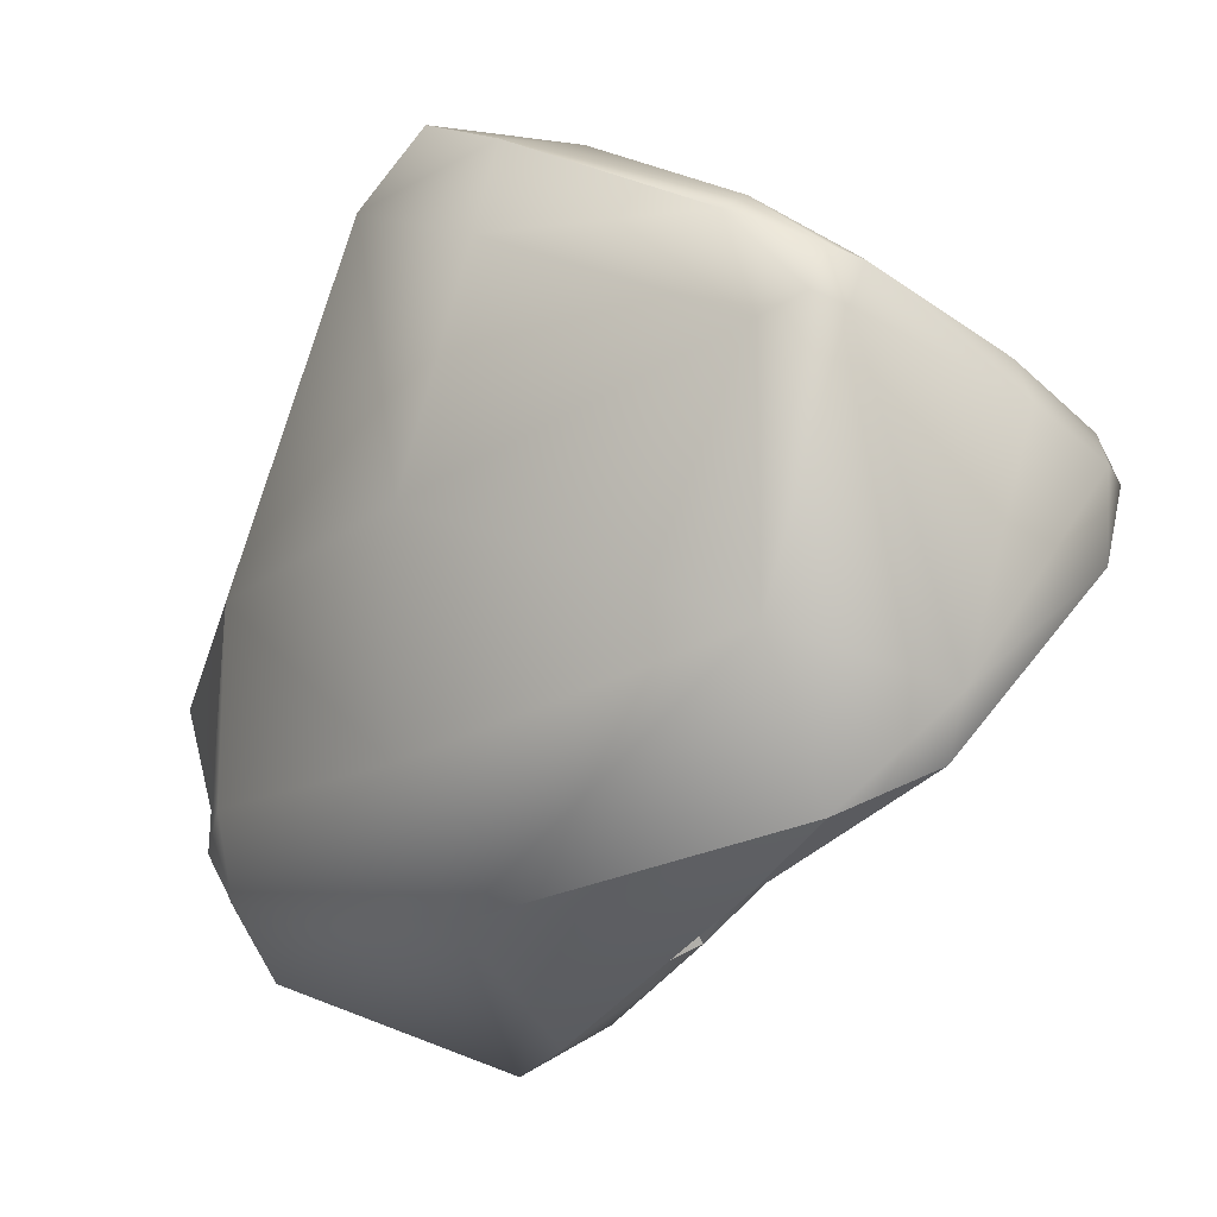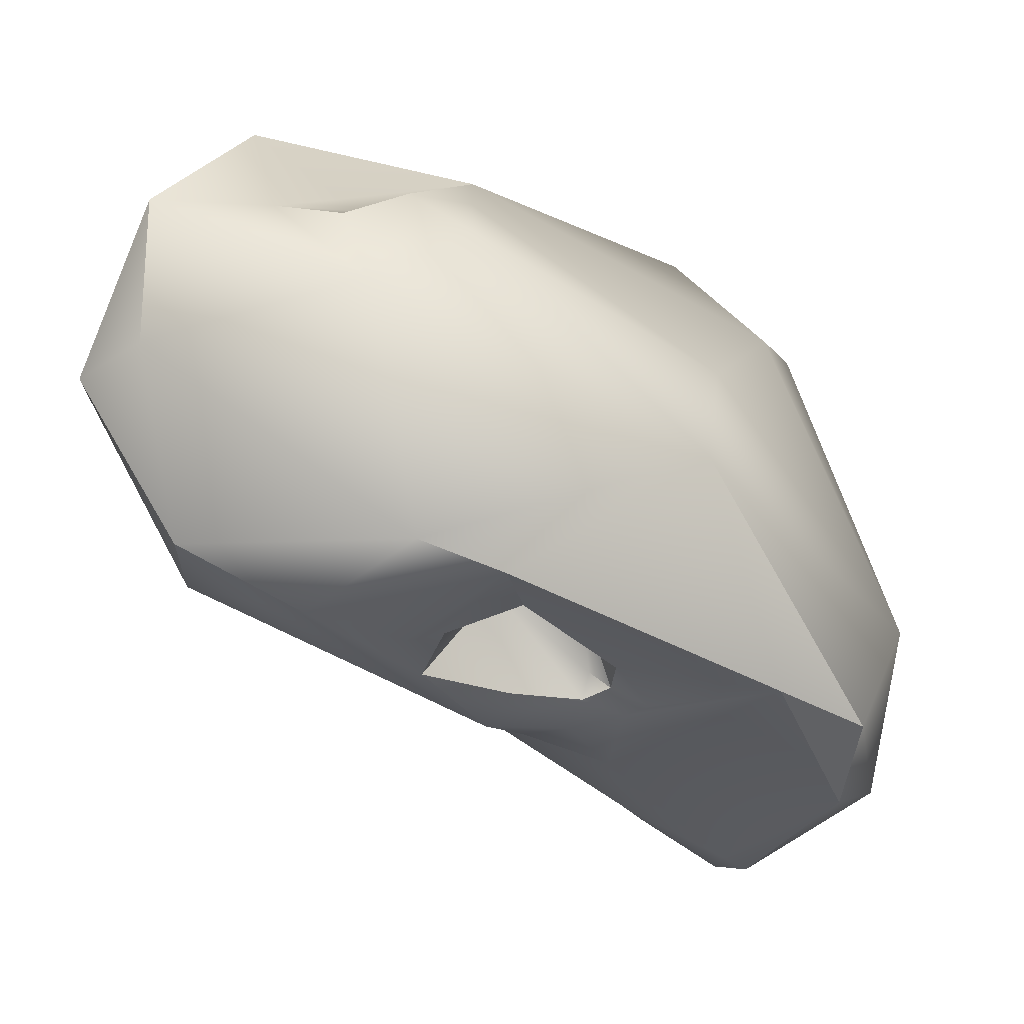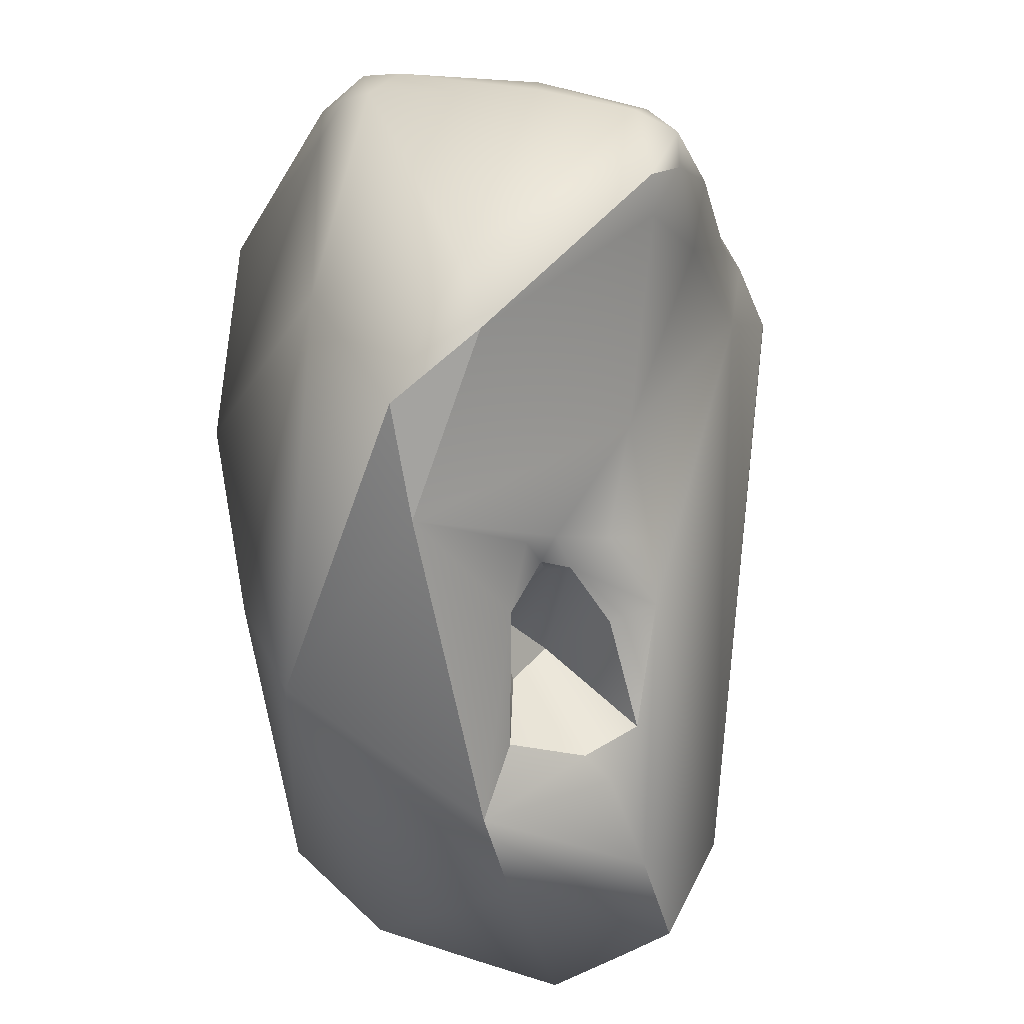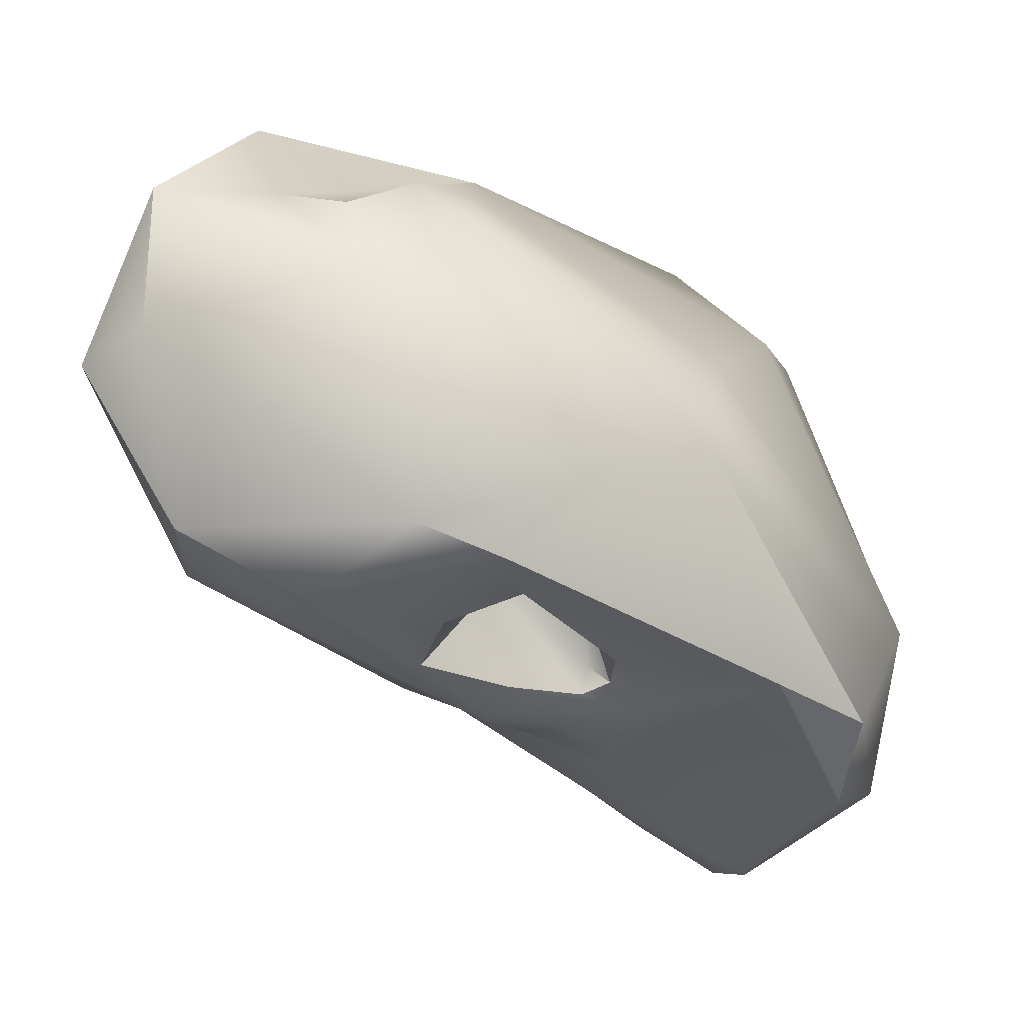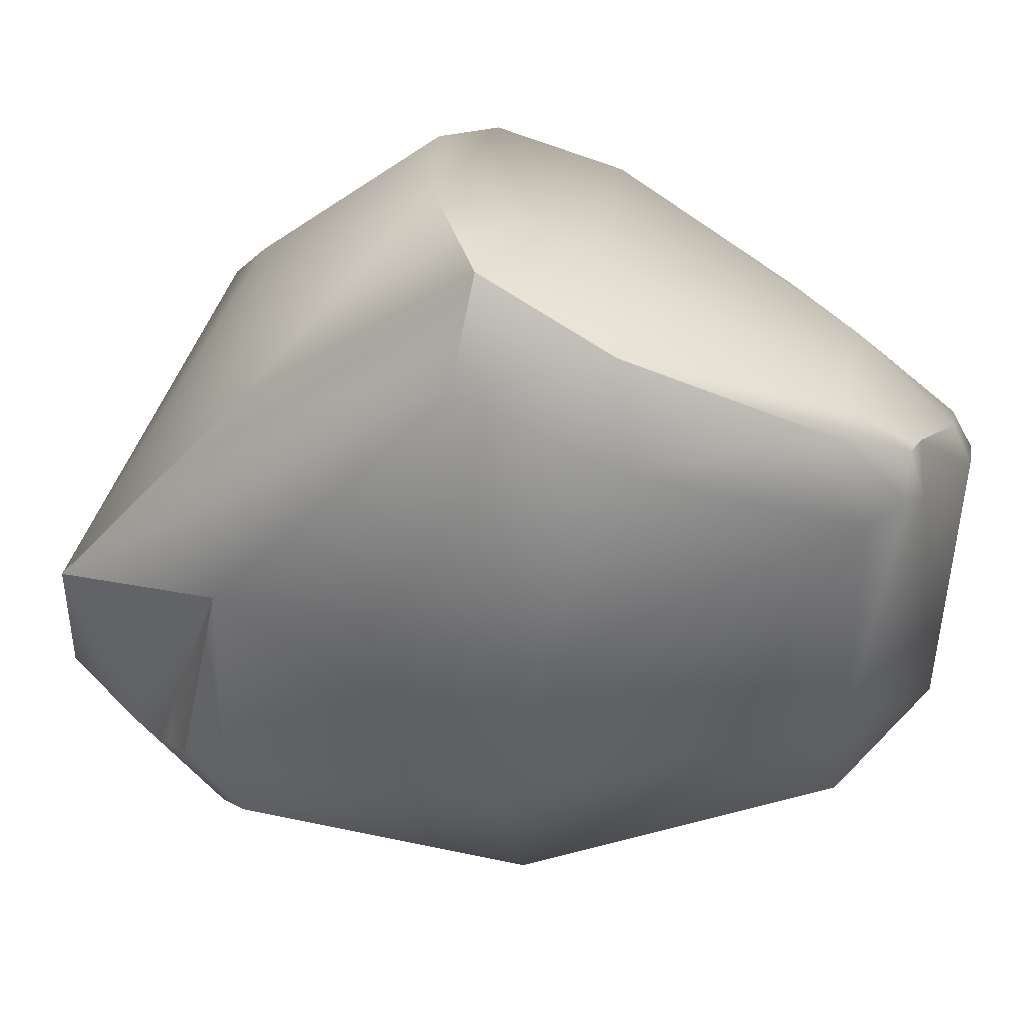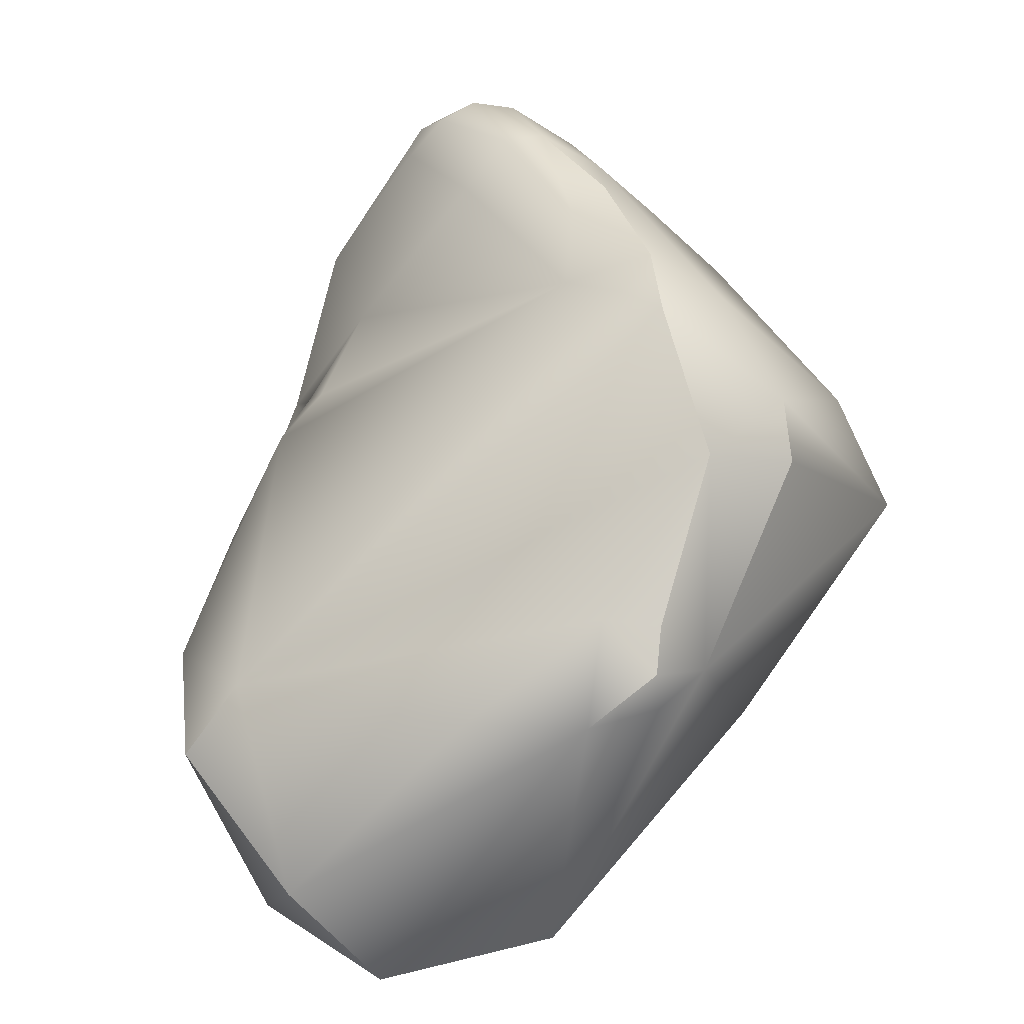
<metadata>
{"format":"obj","ext":"obj","renderer":"f3d","projection":"perspective","resolution":1024,"background":"white","views":[{"elev":-11.2,"azim":159.4,"up":"+Z"},{"elev":-76.0,"azim":70.5,"up":"+Z"},{"elev":-45.2,"azim":-158.0,"up":"+Z"},{"elev":-77.9,"azim":70.1,"up":"+Z"},{"elev":32.4,"azim":122.8,"up":"+Z"},{"elev":-47.5,"azim":-71.4,"up":"+Y"}]}
</metadata>
<code>
v -242.1 -123.3 800
v -242.2 -121.7 799.8
v -242.3 -122.7 799.3
v -242.7 -117.7 797.3
v -242.8 -116.1 796.7
v -240.3 -124.3 801.6
v -239.6 -125.1 801.5
v -241.3 -122.3 800.9
v -240.6 -125.6 800.3
v -242 -121.6 798.2
v -242.1 -119.3 799.1
v -242.3 -120.1 798.5
v -242.5 -117.6 798
v -242.3 -116 797.3
v -241.5 -117.6 798.8
v -242.3 -115.6 796.8
v -240.8 -115 797.4
v -240.7 -115.3 798.1
v -239.5 -127.7 797.9
v -242.3 -118.3 796.4
v -242.7 -116.3 796
v -242.2 -116.4 795.2
v -242.4 -115.9 795.4
v -240.7 -119.3 793.7
v -240.4 -120.9 792.8
v -240.2 -121.7 792
v -238.3 -114.9 799.1
v -237.7 -114.8 799.2
v -237.8 -127.8 799.3
v -237.9 -114.6 798.3
v -237.4 -114.7 798.5
v -239 -127.8 798.8
v -238.6 -128.4 798.6
v -238.3 -129 797.3
v -238 -128.6 798.5
v -238.9 -128.8 795.3
v -238 -122.3 792.3
v -239.9 -120.3 792.4
v -239.3 -119.6 792
v -239.2 -120.3 792
v -238.8 -120.3 792.1
v -238.9 -119.9 791.9
v -237.7 -120.9 792
v -238.9 -119.3 791.7
v -239.6 -114.8 793.4
v -239.7 -115.5 792.5
v -238.1 -115.8 791.8
v -239.3 -127.1 791.2
v -239.3 -123.1 790.8
v -238.7 -123.5 790.1
v -238.4 -123 790.4
v -239.5 -121.5 791.7
v -238.3 -120.1 791.1
v -237.5 -122 791.6
v -237.5 -122 790.1
v -237.7 -117.5 791
v -238.3 -127.4 789.8
v -238.6 -125.2 789.6
v -235.6 -122.5 802.6
v -234 -120.6 802.4
v -236.2 -119.8 802
v -234.4 -118.3 801.4
v -237.1 -115.8 800.1
v -236.6 -115.6 799.8
v -236.8 -115.1 798.2
v -236.9 -115.2 794.2
v -236.7 -129.7 791.3
v -235.6 -128.9 790.4
v -236.9 -122.5 789.1
v -236.7 -124 788.8
v -233 -120.4 800.8
v -233.9 -117.8 799.8
v -233.6 -125 799
v -232.2 -124.8 795.9
v -233.2 -118.9 796.2
v -232.5 -128.5 794.8
v -232.8 -126.8 793.2
v -232.2 -124.8 792.7
v -233.5 -120 792.8
v -233.7 -129.6 791.9
v -233.1 -127.7 791.6
v -232.9 -126.5 792.7
v -233.4 -126 790.2
v -232.8 -126.6 791.6
v -232.3 -125.8 792.1
v -232.4 -124.6 791.3
v -234.4 -120 790.7
v -242.1 -123.3 800
v -242.2 -121.7 799.8
v -239.6 -125.1 801.5
v -240.6 -125.6 800.3
v -242.1 -119.3 799.1
v -242.4 -115.9 795.4
v -238.3 -114.9 799.1
v -239 -127.8 798.8
v -238.6 -128.4 798.6
v -238 -122.3 792.3
v -238 -122.3 792.3
v -239.2 -120.3 792
v -238.9 -119.9 791.9
v -238.9 -119.9 791.9
v -238.9 -119.9 791.9
v -237.7 -120.9 792
v -237.7 -120.9 792
v -237.7 -120.9 792
v -239.7 -115.5 792.5
v -239.7 -115.5 792.5
v -238.1 -115.8 791.8
v -238.1 -115.8 791.8
v -239.3 -123.1 790.8
v -239.3 -123.1 790.8
v -239.3 -123.1 790.8
v -238.4 -123 790.4
v -239.5 -121.5 791.7
v -238.3 -120.1 791.1
v -238.3 -120.1 791.1
v -237.5 -122 791.6
v -237.5 -122 791.6
v -237.5 -122 790.1
v -237.5 -122 790.1
v -237.5 -122 790.1
v -237.7 -117.5 791
v -237.7 -117.5 791
v -238.3 -127.4 789.8
v -238.3 -127.4 789.8
v -234 -120.6 802.4
v -234 -120.6 802.4
v -234.4 -118.3 801.4
v -236.7 -129.7 791.3
v -236.9 -122.5 789.1
v -236.9 -122.5 789.1
v -232.2 -124.8 795.9
v -232.2 -124.8 795.9
v -232.5 -128.5 794.8
v -232.5 -128.5 794.8
v -233.7 -129.6 791.9
v -233.7 -129.6 791.9
v -232.8 -126.6 791.6
v -232.3 -125.8 792.1
g grp1
f 1 2 3
f 48 1 3
f 3 10 48
f 3 2 10
f 20 12 4
f 11 13 12
f 12 13 4
f 13 5 4
f 21 4 5
f 6 9 7
f 7 9 29
f 61 8 6
f 91 19 32
f 48 91 1
f 9 6 88
f 29 9 95
f 8 88 6
f 8 89 88
f 89 8 92
f 2 11 12
f 2 12 10
f 15 92 8
f 13 92 15
f 13 14 5
f 5 14 16
f 15 14 13
f 18 16 14
f 15 18 14
f 17 45 16
f 18 17 16
f 19 36 34
f 19 48 36
f 19 91 48
f 12 20 10
f 23 5 16
f 21 5 23
f 4 21 20
f 22 21 93
f 20 21 22
f 46 22 93
f 20 22 24
f 16 45 23
f 23 45 106
f 48 10 26
f 10 20 24
f 24 25 10
f 26 10 25
f 26 25 38
f 38 25 24
f 26 58 48
f 48 67 36
f 49 58 26
f 6 90 59
f 61 15 8
f 63 15 61
f 27 15 63
f 28 27 63
f 64 28 63
f 64 31 28
f 94 28 30
f 17 94 30
f 30 28 31
f 29 95 33
f 35 29 33
f 29 59 90
f 27 18 15
f 18 94 17
f 30 45 17
f 30 31 66
f 30 66 45
f 31 64 65
f 31 65 66
f 96 19 34
f 32 19 96
f 33 34 35
f 76 35 34
f 52 37 110
f 97 43 54
f 26 38 40
f 38 24 39
f 40 38 39
f 56 39 24
f 99 41 37
f 99 42 41
f 100 40 39
f 39 56 44
f 39 44 100
f 99 37 52
f 101 103 41
f 103 37 41
f 53 104 102
f 46 24 22
f 56 24 46
f 45 47 106
f 107 108 122
f 67 34 36
f 67 80 34
f 48 57 67
f 49 50 58
f 51 111 98
f 49 113 50
f 117 51 98
f 50 69 58
f 113 69 50
f 26 114 112
f 26 40 114
f 44 115 100
f 55 105 116
f 118 105 55
f 69 113 119
f 120 51 117
f 130 121 115
f 44 56 115
f 58 124 48
f 70 125 58
f 68 129 125
f 68 125 70
f 58 69 70
f 6 59 61
f 60 61 59
f 60 62 61
f 62 63 61
f 63 62 64
f 72 64 128
f 76 29 35
f 73 126 59
f 73 59 29
f 29 76 73
f 72 65 64
f 75 65 72
f 47 45 66
f 75 66 65
f 80 76 34
f 66 87 47
f 129 68 136
f 137 68 83
f 81 137 83
f 115 56 130
f 123 87 131
f 109 87 123
f 70 83 68
f 131 87 70
f 83 70 87
f 71 128 127
f 128 71 72
f 71 75 72
f 126 73 71
f 73 134 71
f 71 74 75
f 71 134 74
f 79 75 74
f 79 66 75
f 81 135 137
f 77 132 135
f 81 77 135
f 132 77 82
f 77 81 82
f 82 85 133
f 78 79 74
f 74 139 78
f 79 87 66
f 84 82 81
f 85 82 84
f 139 138 83
f 83 138 81
f 87 86 83
f 83 86 139
f 139 86 78
f 79 78 86
f 86 87 79

</code>
